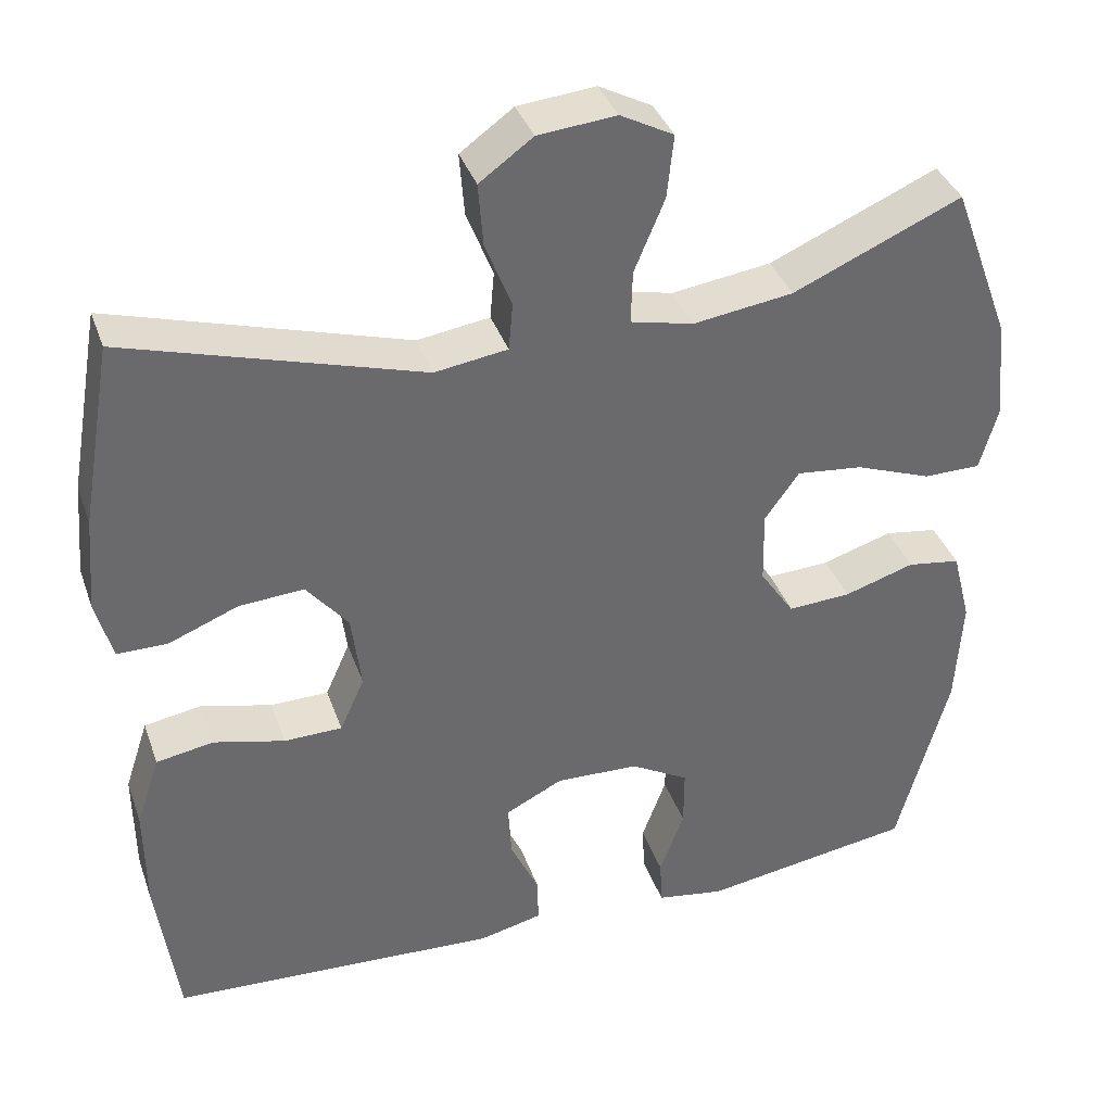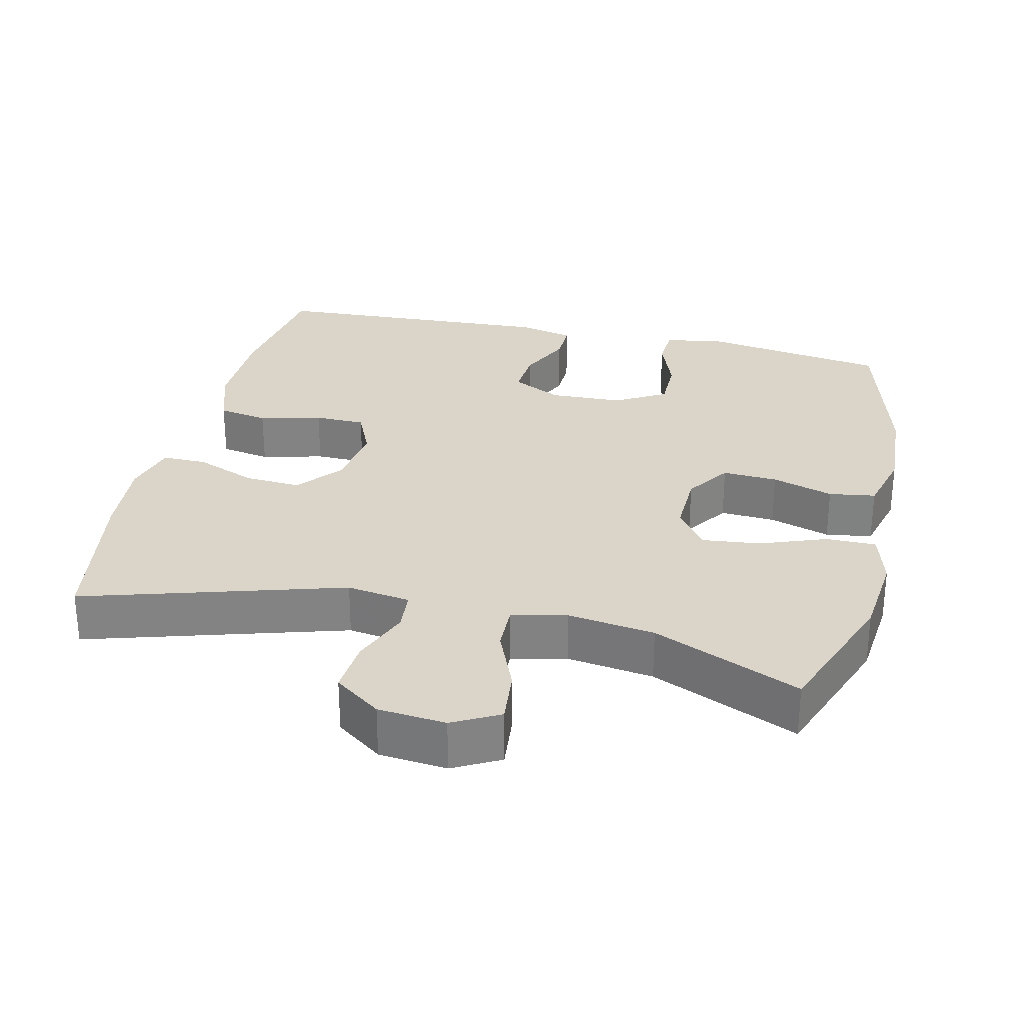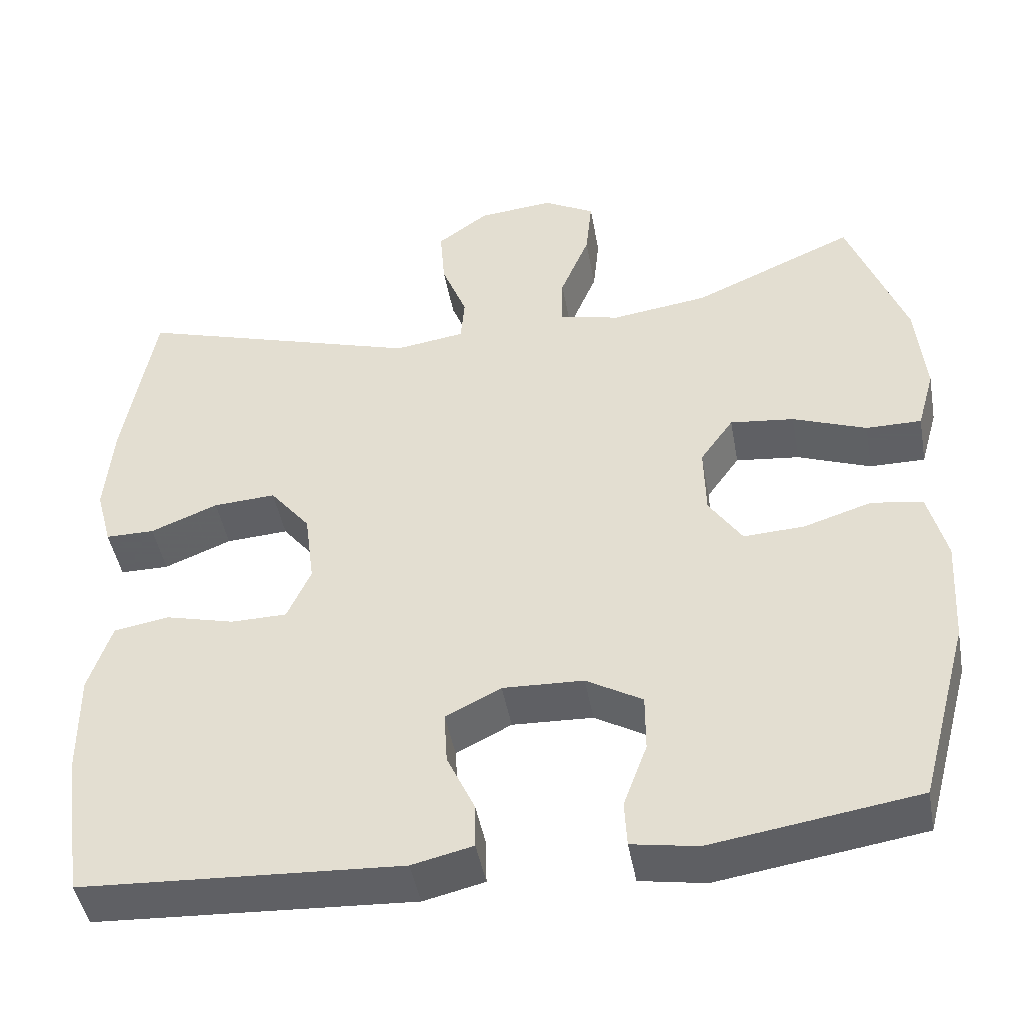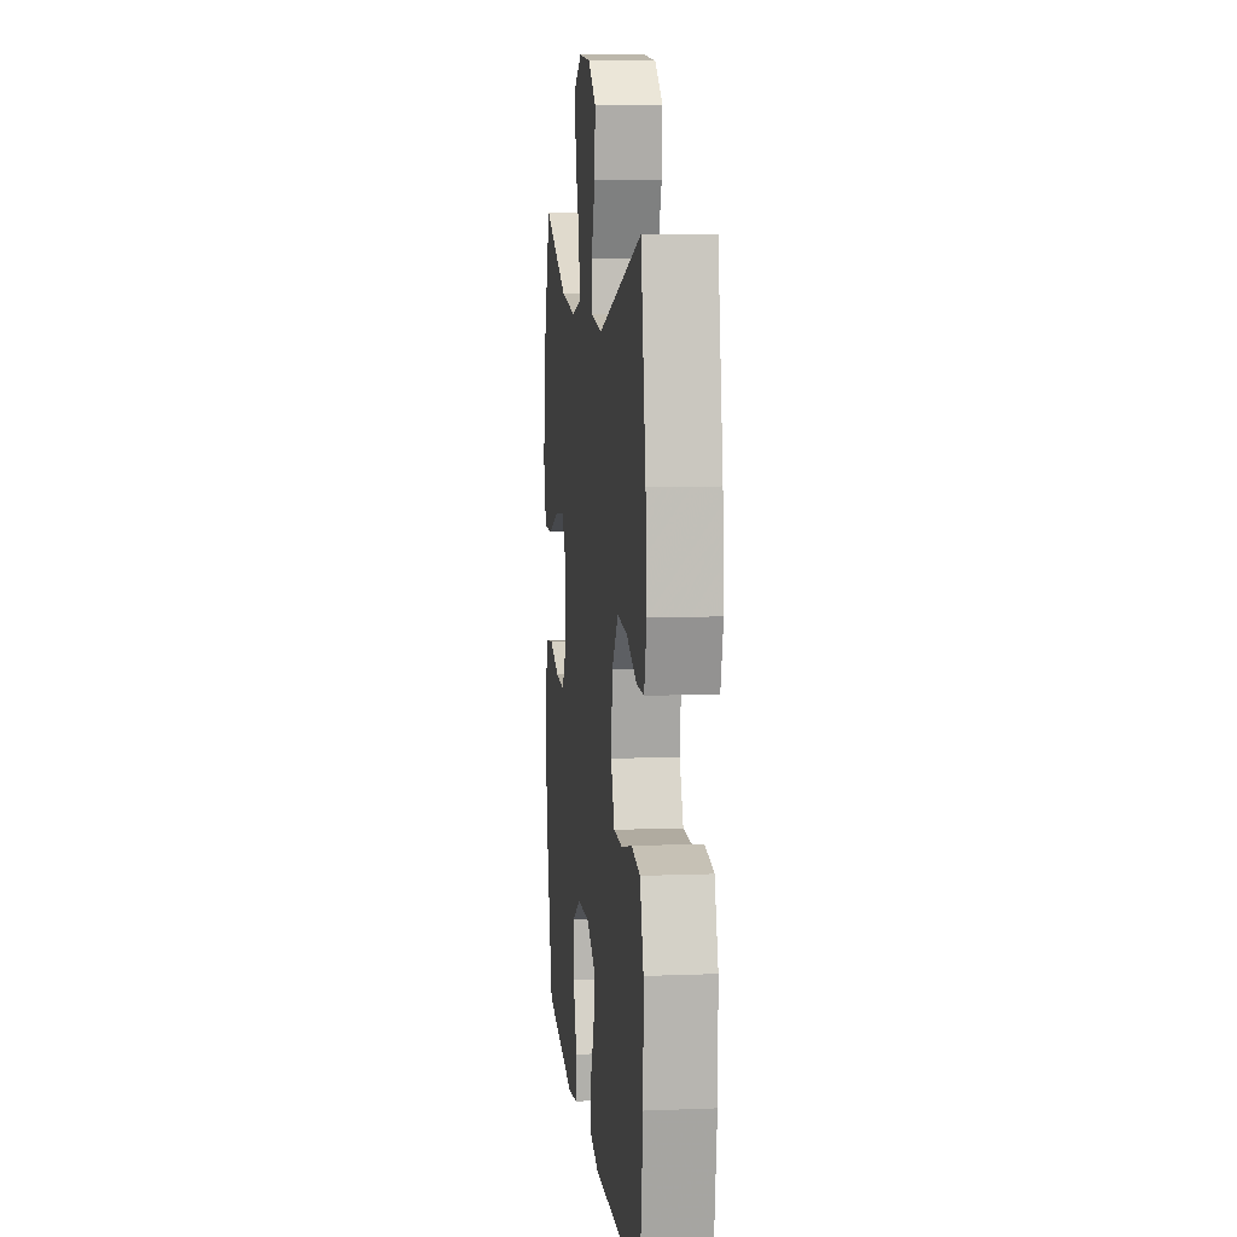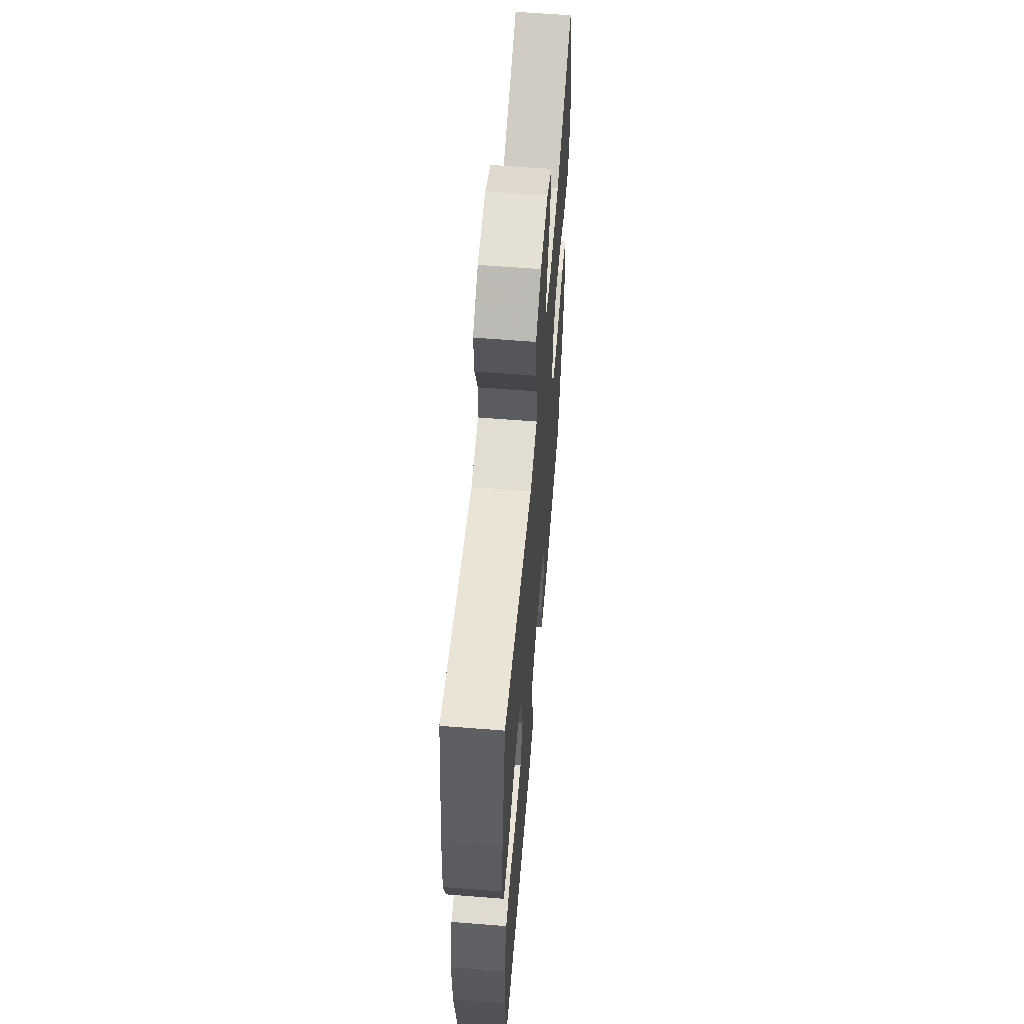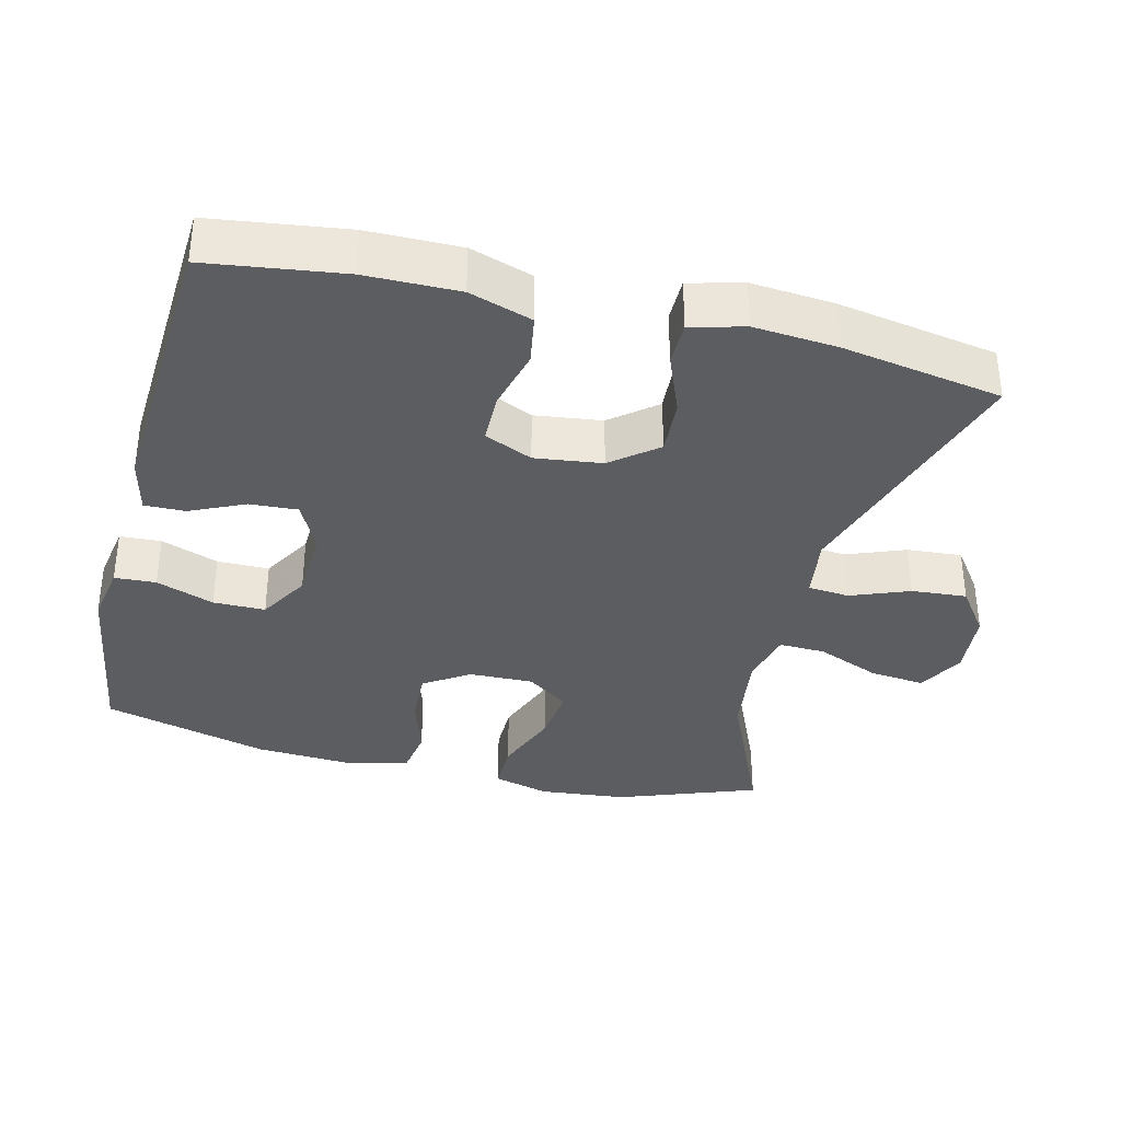
<metadata>
{"format":"obj","ext":"obj","renderer":"f3d","projection":"perspective","resolution":1024,"background":"white","views":[{"elev":37.6,"azim":-18.4,"up":"+Z"},{"elev":29.1,"azim":13.2,"up":"+Y"},{"elev":-45.3,"azim":10.2,"up":"+Z"},{"elev":9.0,"azim":-96.1,"up":"+Z"},{"elev":59.9,"azim":-85.3,"up":"+Z"},{"elev":-35.4,"azim":-104.0,"up":"+Y"}]}
</metadata>
<code>
v -0.5 0.07 -0.5
v -0.526 0.07 -0.31
v -0.527 0.07 -0.18
v -0.498 0.07 -0.092
v -0.428 0.07 -0.08
v -0.341 0.07 -0.102
v -0.27 0.07 -0.101
v -0.24 0.07 -0.034
v -0.252 0.07 0.06
v -0.303 0.07 0.123
v -0.382 0.07 0.118
v -0.467 0.07 0.084
v -0.529 0.07 0.084
v -0.549 0.07 0.159
v -0.539 0.07 0.276
v -0.5 0.07 0.5
v -0.139 0.07 0.391
v -0.05 0.07 0.404
v -0.045 0.07 0.462
v -0.077 0.07 0.544
v -0.083 0.07 0.621
v -0.018 0.07 0.668
v 0.077 0.07 0.677
v 0.142 0.07 0.642
v 0.134 0.07 0.565
v 0.097 0.07 0.476
v 0.095 0.07 0.411
v 0.172 0.07 0.393
v 0.294 0.07 0.41
v 0.5 0.07 0.5
v 0.572 0.07 0.305
v 0.584 0.07 0.182
v 0.562 0.07 0.104
v 0.492 0.07 0.104
v 0.399 0.07 0.139
v 0.318 0.07 0.148
v 0.276 0.07 0.089
v 0.278 0.07 -0.001
v 0.32 0.07 -0.064
v 0.397 0.07 -0.06
v 0.483 0.07 -0.033
v 0.548 0.07 -0.043
v 0.571 0.07 -0.133
v 0.563 0.07 -0.267
v 0.5 0.07 -0.5
v 0.24 0.07 -0.54
v 0.157 0.07 -0.526
v 0.154 0.07 -0.468
v 0.184 0.07 -0.387
v 0.184 0.07 -0.314
v 0.113 0.07 -0.273
v 0.011 0.07 -0.269
v -0.059 0.07 -0.304
v -0.055 0.07 -0.371
v -0.02 0.07 -0.447
v -0.019 0.07 -0.504
v -0.096 0.07 -0.522
v -0.5 0 -0.5
v -0.526 0 -0.31
v -0.527 0 -0.18
v -0.498 0 -0.092
v -0.428 0 -0.08
v -0.341 0 -0.102
v -0.27 0 -0.101
v -0.24 0 -0.034
v -0.252 0 0.06
v -0.303 0 0.123
v -0.382 0 0.118
v -0.467 0 0.084
v -0.529 0 0.084
v -0.549 0 0.159
v -0.539 0 0.276
v -0.5 0 0.5
v -0.139 0 0.391
v -0.05 0 0.404
v -0.045 0 0.462
v -0.077 0 0.544
v -0.083 0 0.621
v -0.018 0 0.668
v 0.077 0 0.677
v 0.142 0 0.642
v 0.134 0 0.565
v 0.097 0 0.476
v 0.095 0 0.411
v 0.172 0 0.393
v 0.294 0 0.41
v 0.5 0 0.5
v 0.572 0 0.305
v 0.584 0 0.182
v 0.562 0 0.104
v 0.492 0 0.104
v 0.399 0 0.139
v 0.318 0 0.148
v 0.276 0 0.089
v 0.278 0 -0.001
v 0.32 0 -0.064
v 0.397 0 -0.06
v 0.483 0 -0.033
v 0.548 0 -0.043
v 0.571 0 -0.133
v 0.563 0 -0.267
v 0.5 0 -0.5
v 0.24 0 -0.54
v 0.157 0 -0.526
v 0.154 0 -0.468
v 0.184 0 -0.387
v 0.184 0 -0.314
v 0.113 0 -0.273
v 0.011 0 -0.269
v -0.059 0 -0.304
v -0.055 0 -0.371
v -0.02 0 -0.447
v -0.019 0 -0.504
v -0.096 0 -0.522
f 54 55 56 57
f 53 54 57 1
f 52 53 1 2
f 46 47 48 49
f 46 49 50
f 45 46 50
f 44 45 50
f 43 44 50 51
f 40 41 42 43
f 39 40 43 51
f 32 33 34 35
f 32 35 36
f 29 30 31 32
f 28 29 32 36
f 27 28 36 37
f 23 24 25 26
f 23 26 27
f 22 23 27
f 19 20 21 22
f 18 19 22 27
f 17 18 27 37
f 11 12 13 14
f 10 11 14 15
f 3 4 5 6
f 52 2 3 6
f 52 6 7
f 38 39 51 52
f 38 52 7 8
f 37 38 8 9
f 17 37 9 10
f 10 15 16 17
f 114 113 112 111
f 58 114 111 110
f 59 58 110 109
f 106 105 104 103
f 107 106 103
f 107 103 102
f 107 102 101
f 108 107 101 100
f 100 99 98 97
f 108 100 97 96
f 92 91 90 89
f 93 92 89
f 89 88 87 86
f 93 89 86 85
f 94 93 85 84
f 83 82 81 80
f 84 83 80
f 84 80 79
f 79 78 77 76
f 84 79 76 75
f 94 84 75 74
f 71 70 69 68
f 72 71 68 67
f 63 62 61 60
f 63 60 59 109
f 64 63 109
f 109 108 96 95
f 65 64 109 95
f 66 65 95 94
f 67 66 94 74
f 74 73 72 67
f 1 58 59 2
f 2 59 60 3
f 3 60 61 4
f 4 61 62 5
f 5 62 63 6
f 6 63 64 7
f 7 64 65 8
f 8 65 66 9
f 9 66 67 10
f 10 67 68 11
f 11 68 69 12
f 12 69 70 13
f 13 70 71 14
f 14 71 72 15
f 15 72 73 16
f 16 73 74 17
f 17 74 75 18
f 18 75 76 19
f 19 76 77 20
f 20 77 78 21
f 21 78 79 22
f 22 79 80 23
f 23 80 81 24
f 24 81 82 25
f 25 82 83 26
f 26 83 84 27
f 27 84 85 28
f 28 85 86 29
f 29 86 87 30
f 30 87 88 31
f 31 88 89 32
f 32 89 90 33
f 33 90 91 34
f 34 91 92 35
f 35 92 93 36
f 36 93 94 37
f 37 94 95 38
f 38 95 96 39
f 39 96 97 40
f 40 97 98 41
f 41 98 99 42
f 42 99 100 43
f 43 100 101 44
f 44 101 102 45
f 45 102 103 46
f 46 103 104 47
f 47 104 105 48
f 48 105 106 49
f 49 106 107 50
f 50 107 108 51
f 51 108 109 52
f 52 109 110 53
f 53 110 111 54
f 54 111 112 55
f 55 112 113 56
f 56 113 114 57
f 57 114 58 1

</code>
